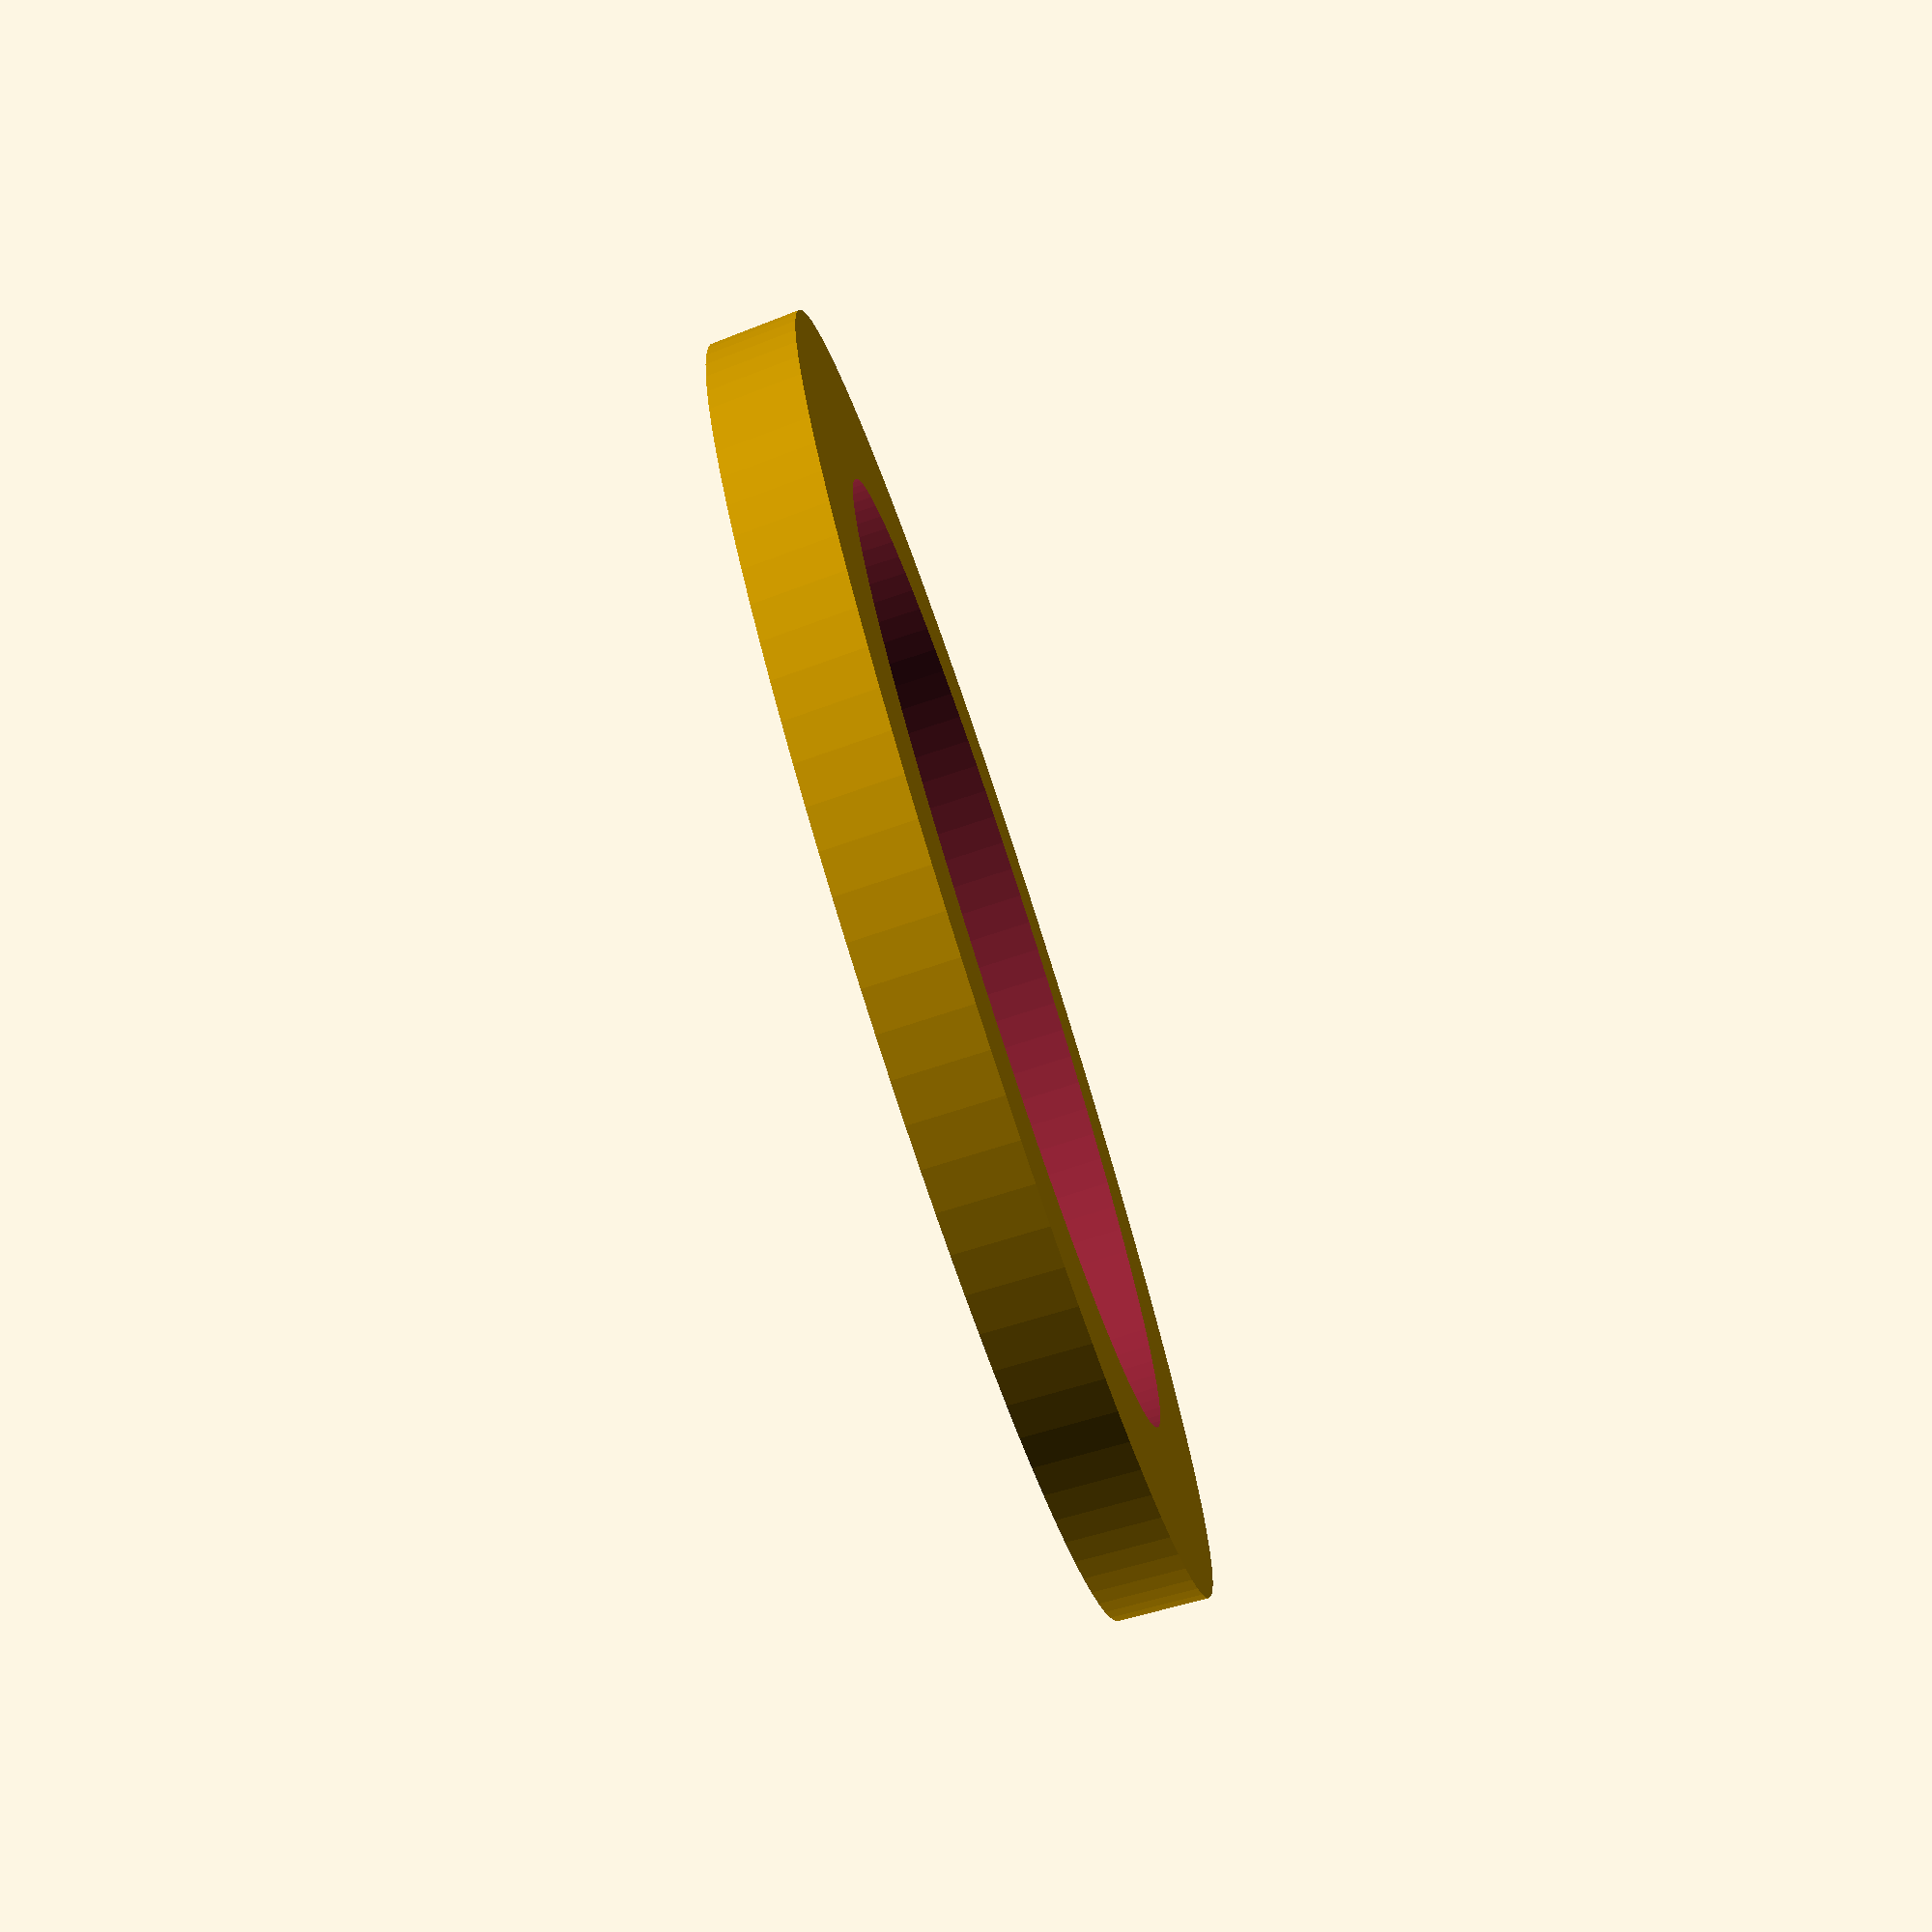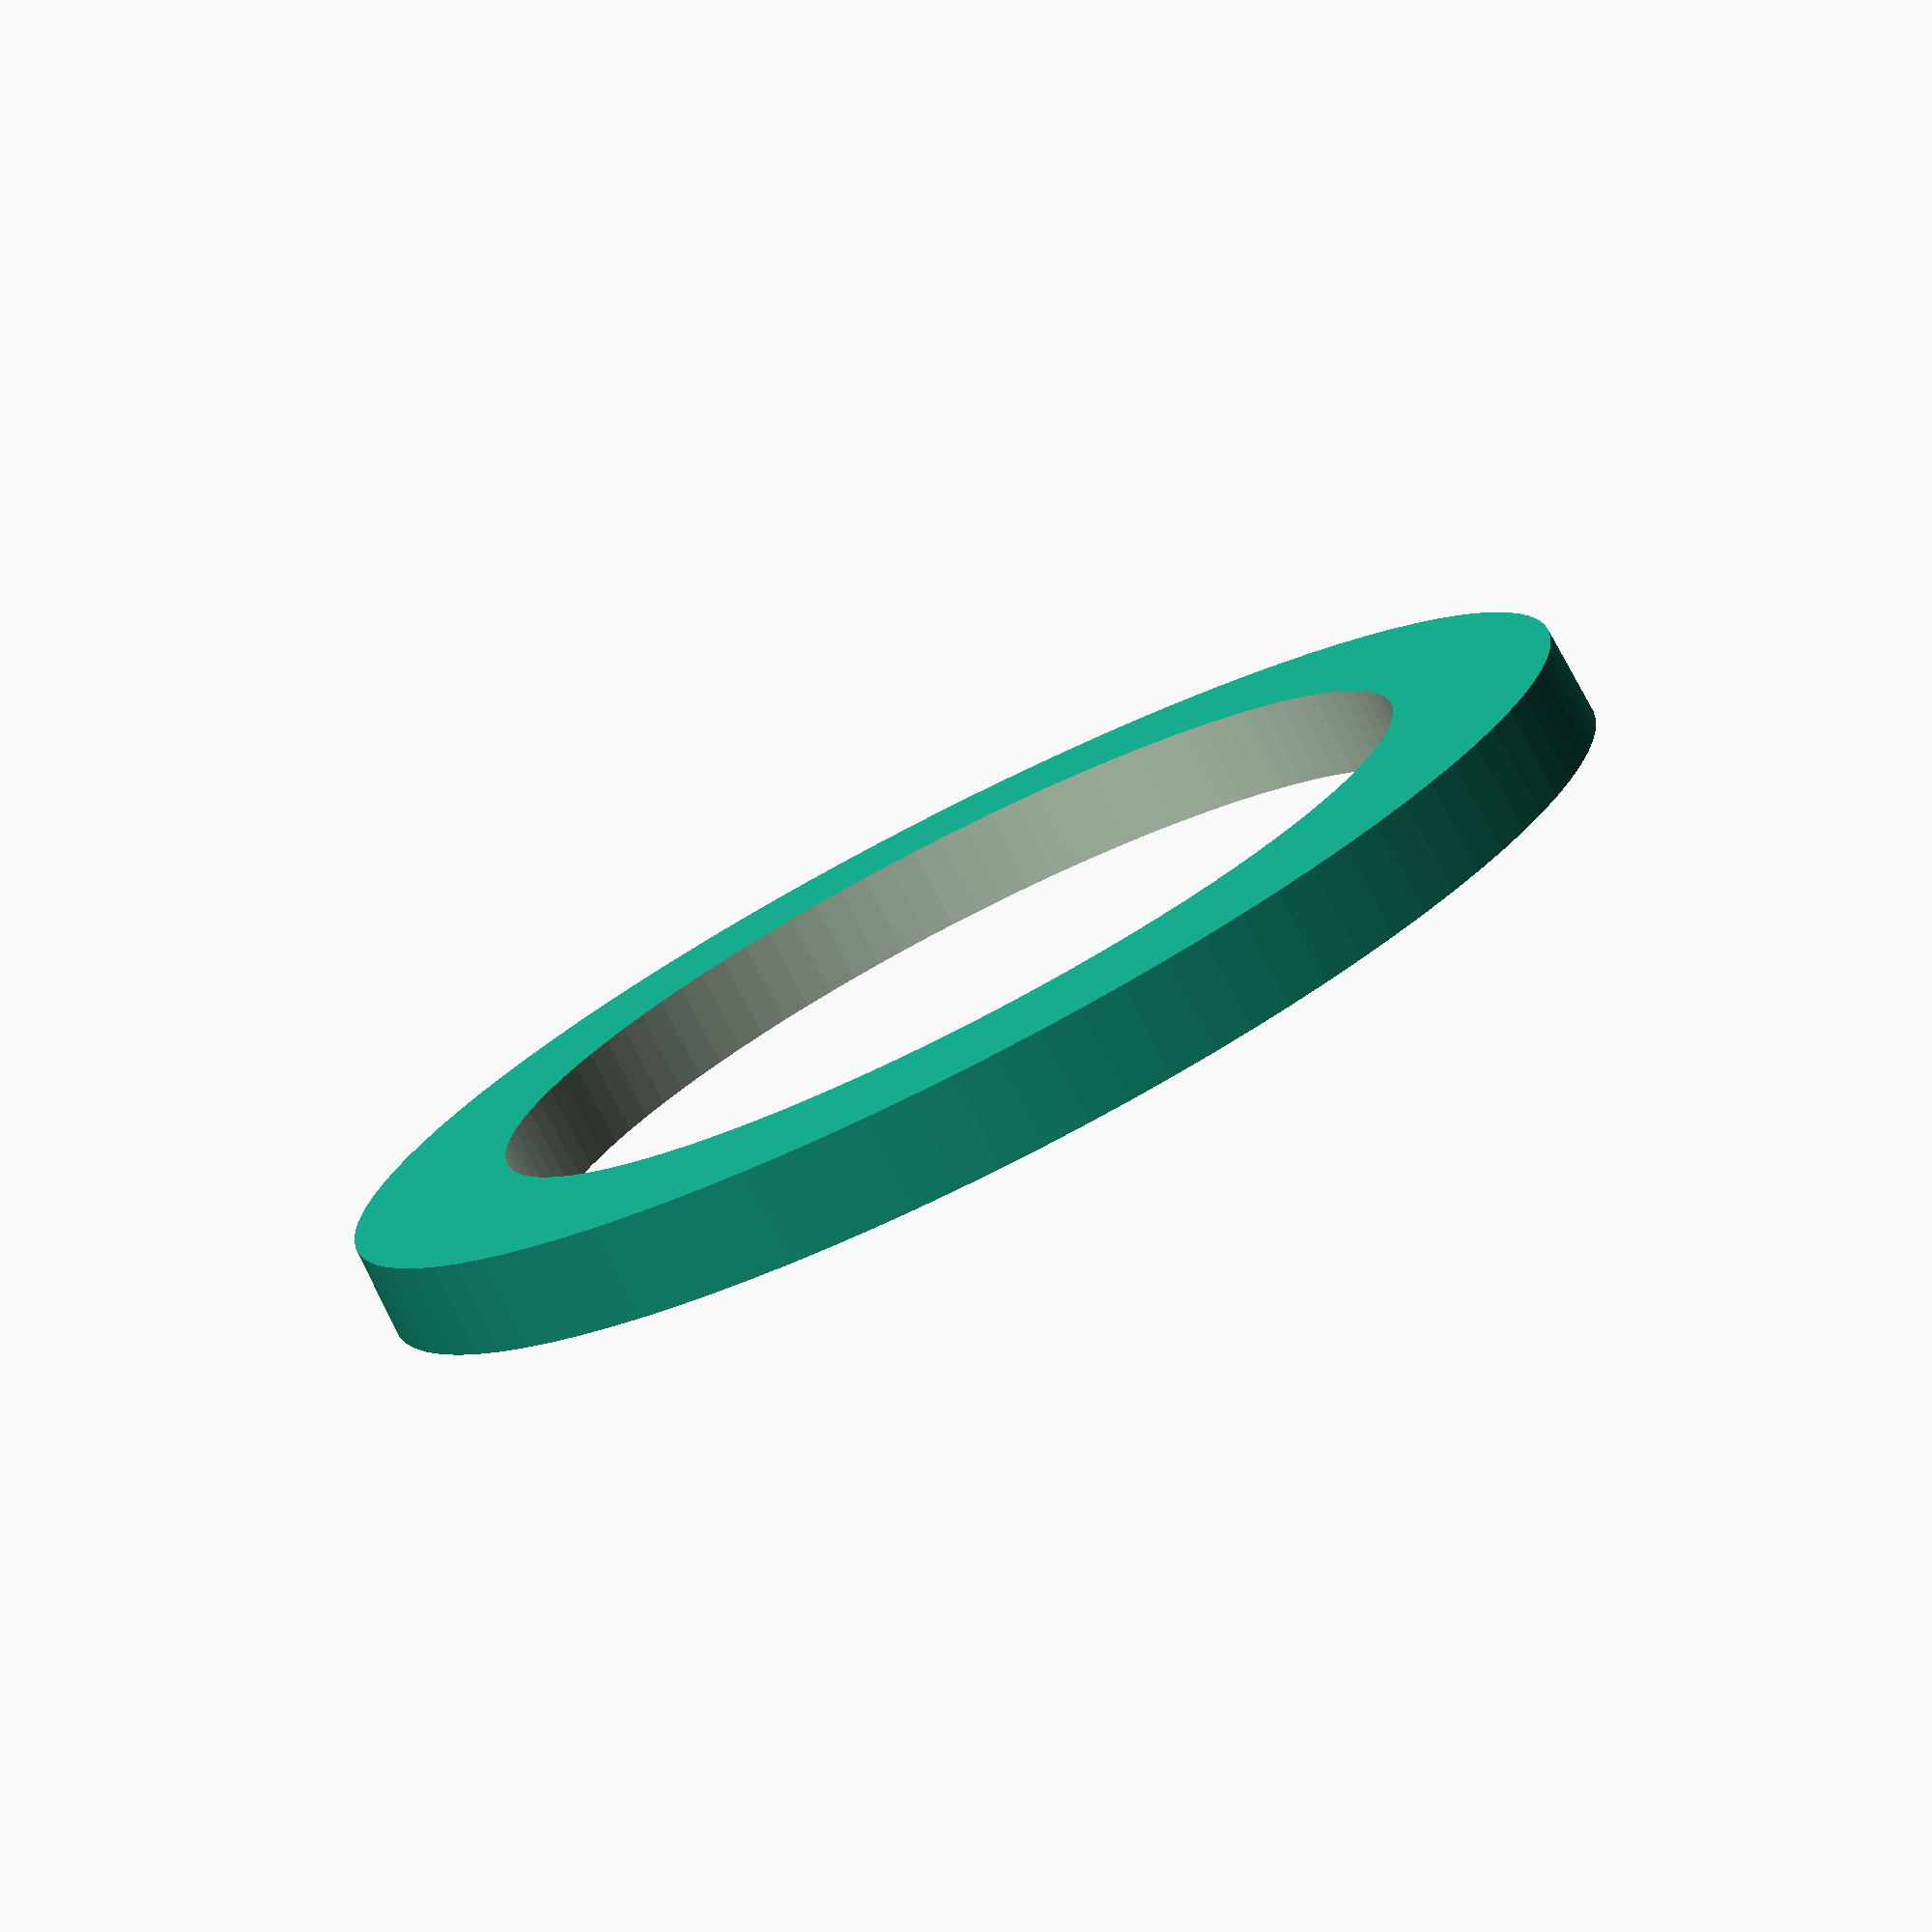
<openscad>
$fn=100;
height=5;
innerD=54 ;
upperOuterD=73;
lowerOuterD=72.5;
module flange () {
    difference(){
        translate([0,0,.5]) cylinder(d2=lowerOuterD,d1=upperOuterD,h=height);
        cylinder(d=innerD,h=height+1);
    
    }
}
flange();
</openscad>
<views>
elev=256.8 azim=292.7 roll=71.9 proj=p view=wireframe
elev=257.9 azim=96.2 roll=153.0 proj=p view=solid
</views>
